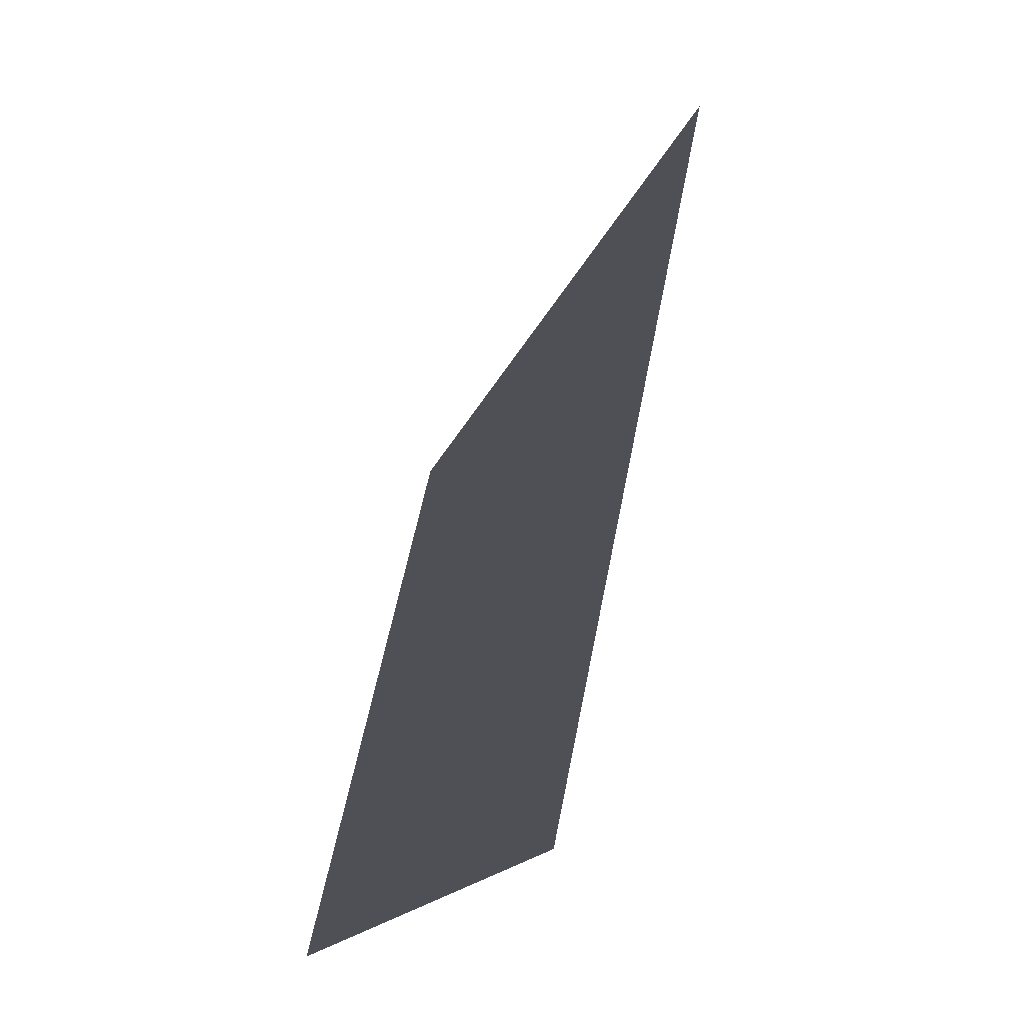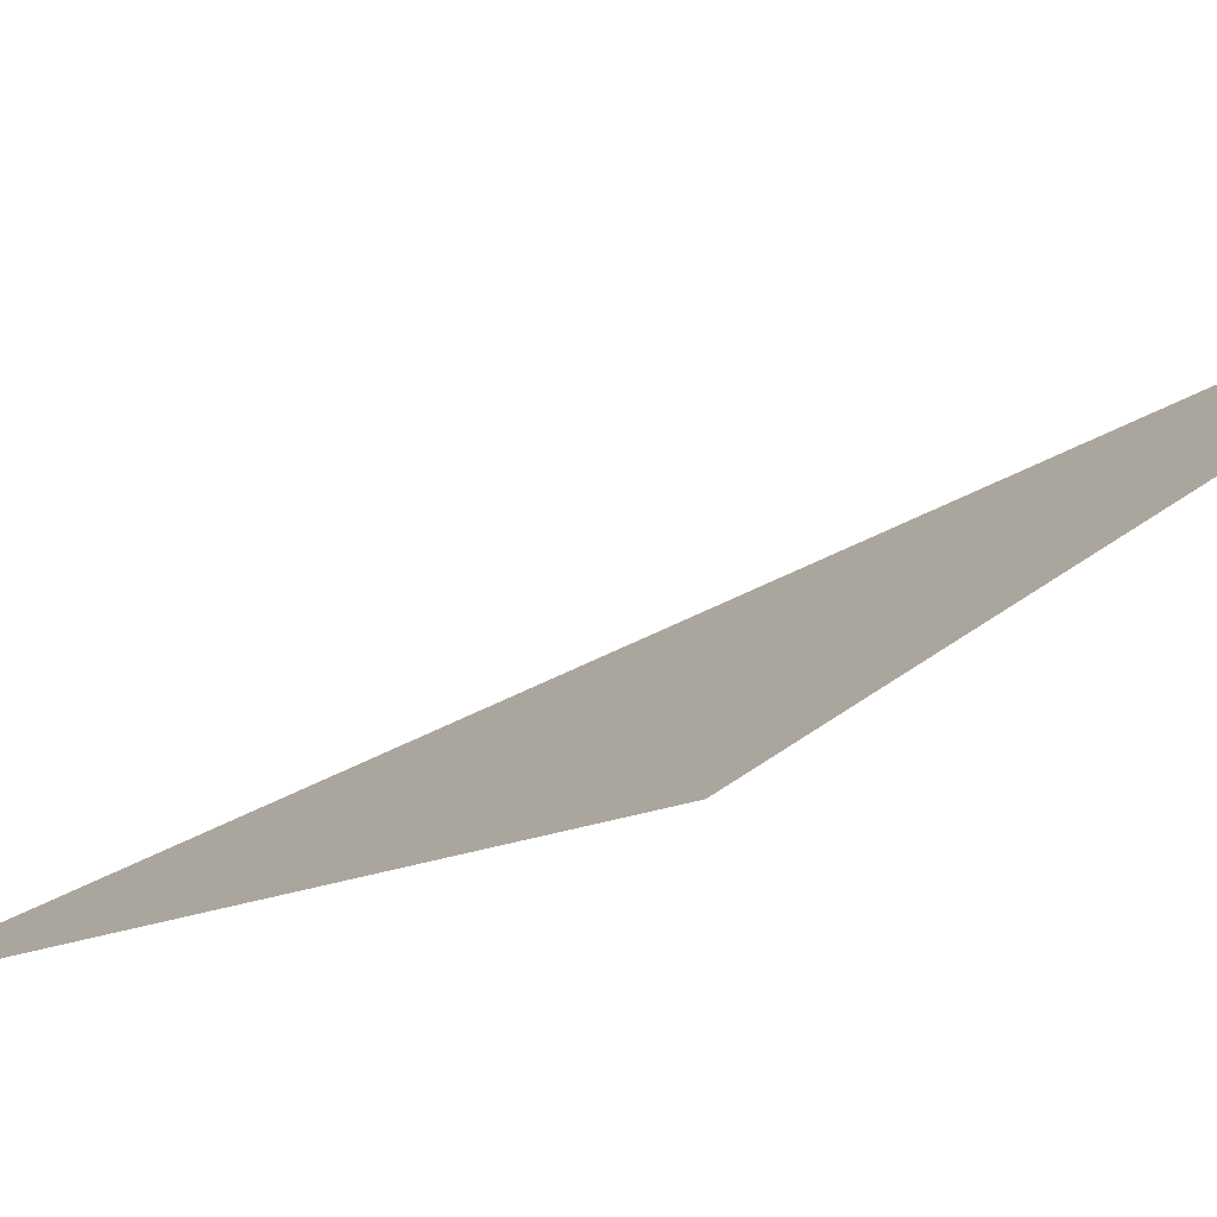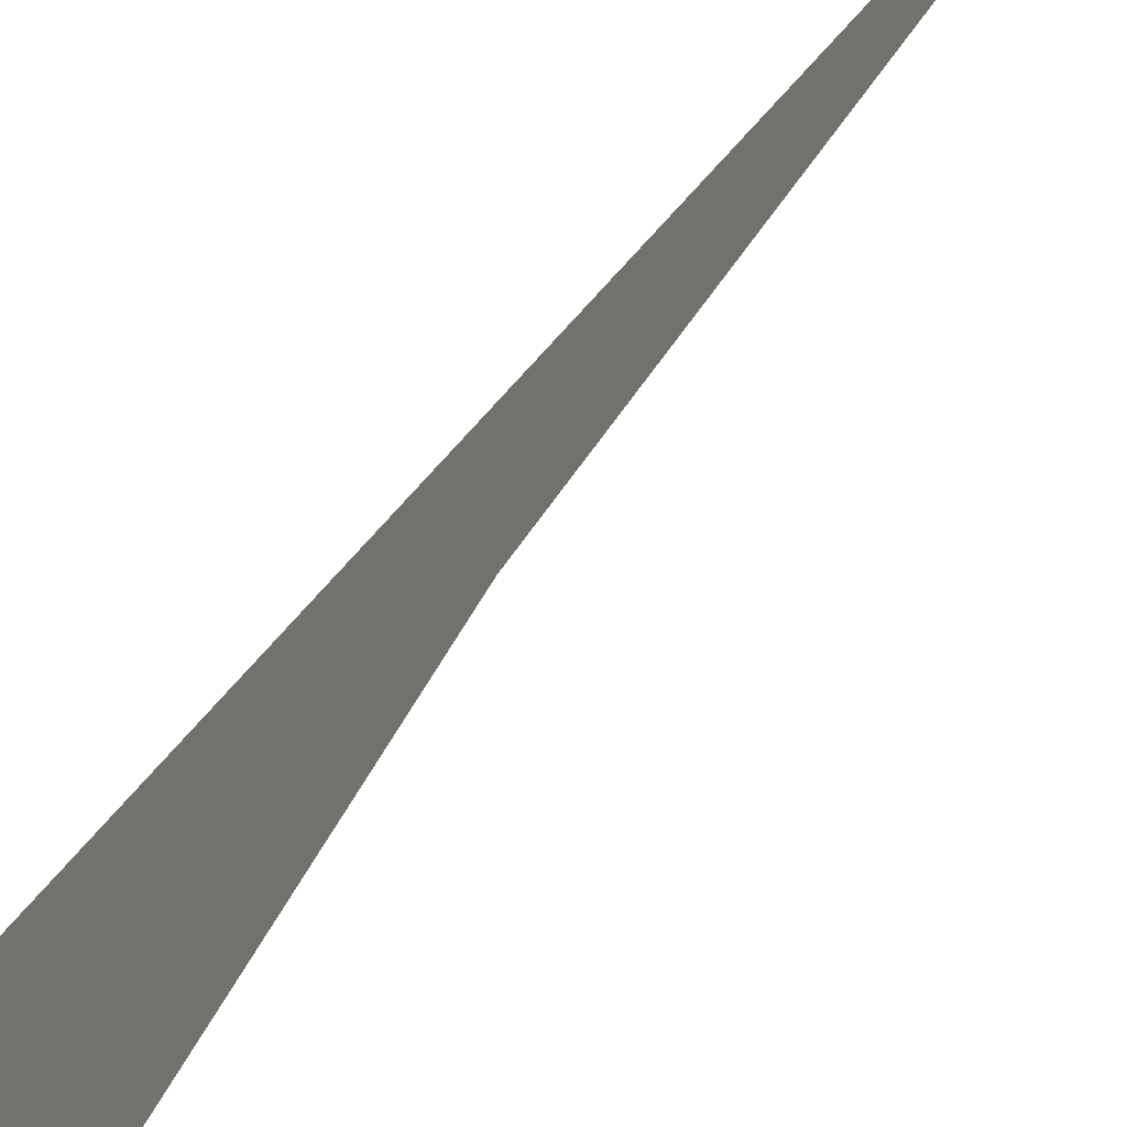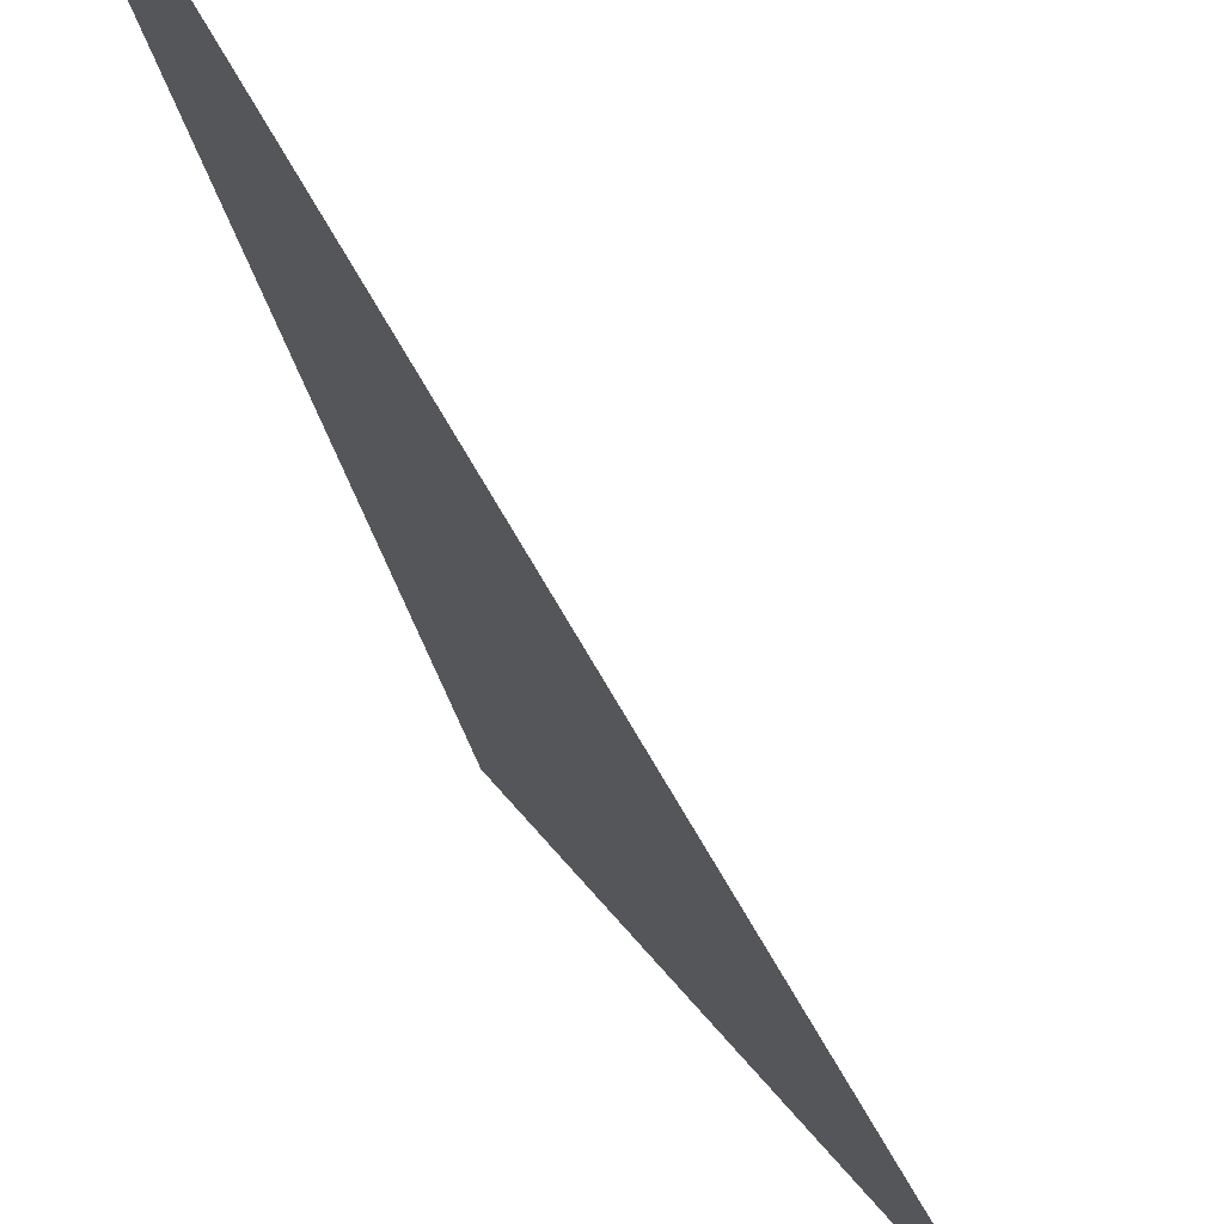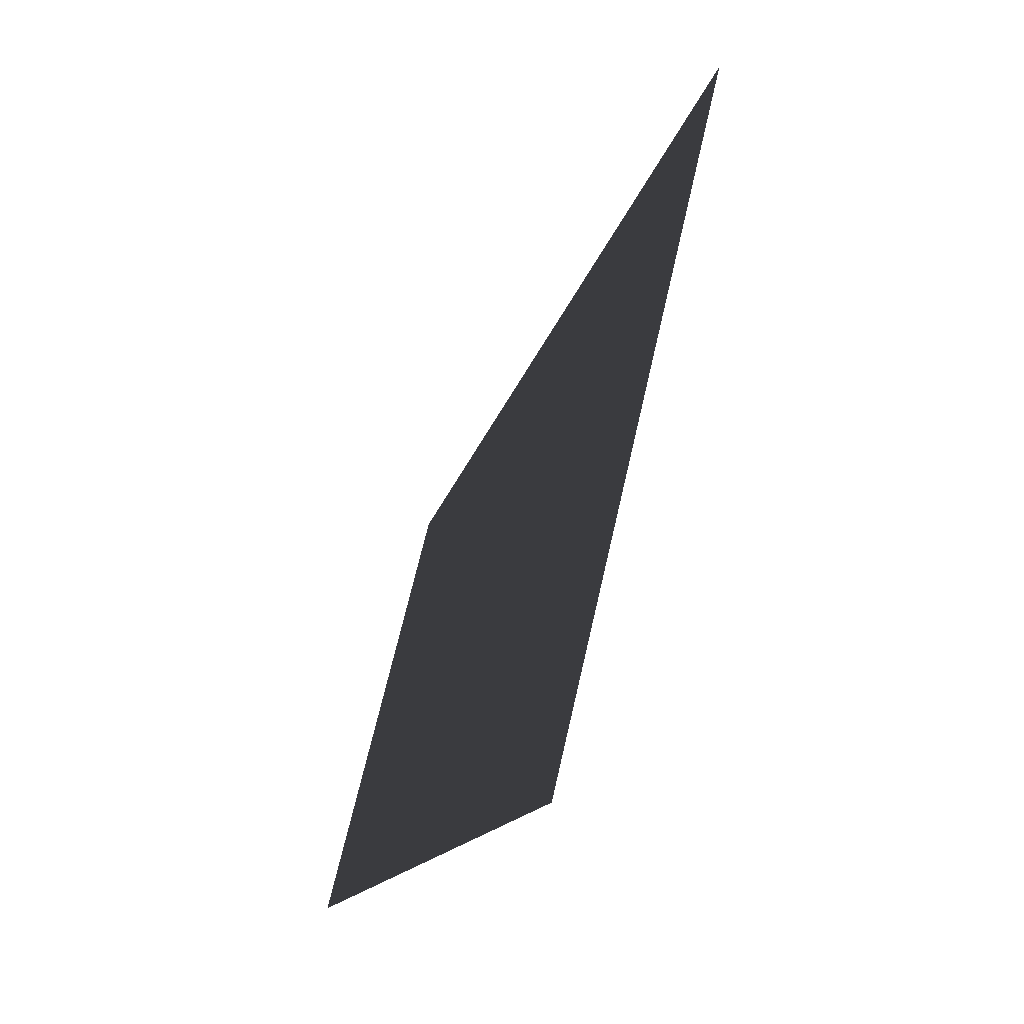
<metadata>
{"format":"obj","ext":"obj","renderer":"f3d","projection":"perspective","resolution":1024,"background":"white","views":[{"elev":-19.3,"azim":56.1,"up":"+Z"},{"elev":-78.0,"azim":-50.3,"up":"+Y"},{"elev":68.6,"azim":-122.8,"up":"+Y"},{"elev":66.9,"azim":166.0,"up":"+Y"},{"elev":5.8,"azim":56.8,"up":"+Z"}]}
</metadata>
<code>
v -0.5 -0.5 0
v 0 0.5 0.5
v 0.5 -0.5 2
v 1 0.7 4
v 0 0.5 0.5
v 0.5 -0.5 2
f 1 3 2
f 2 3 4

</code>
